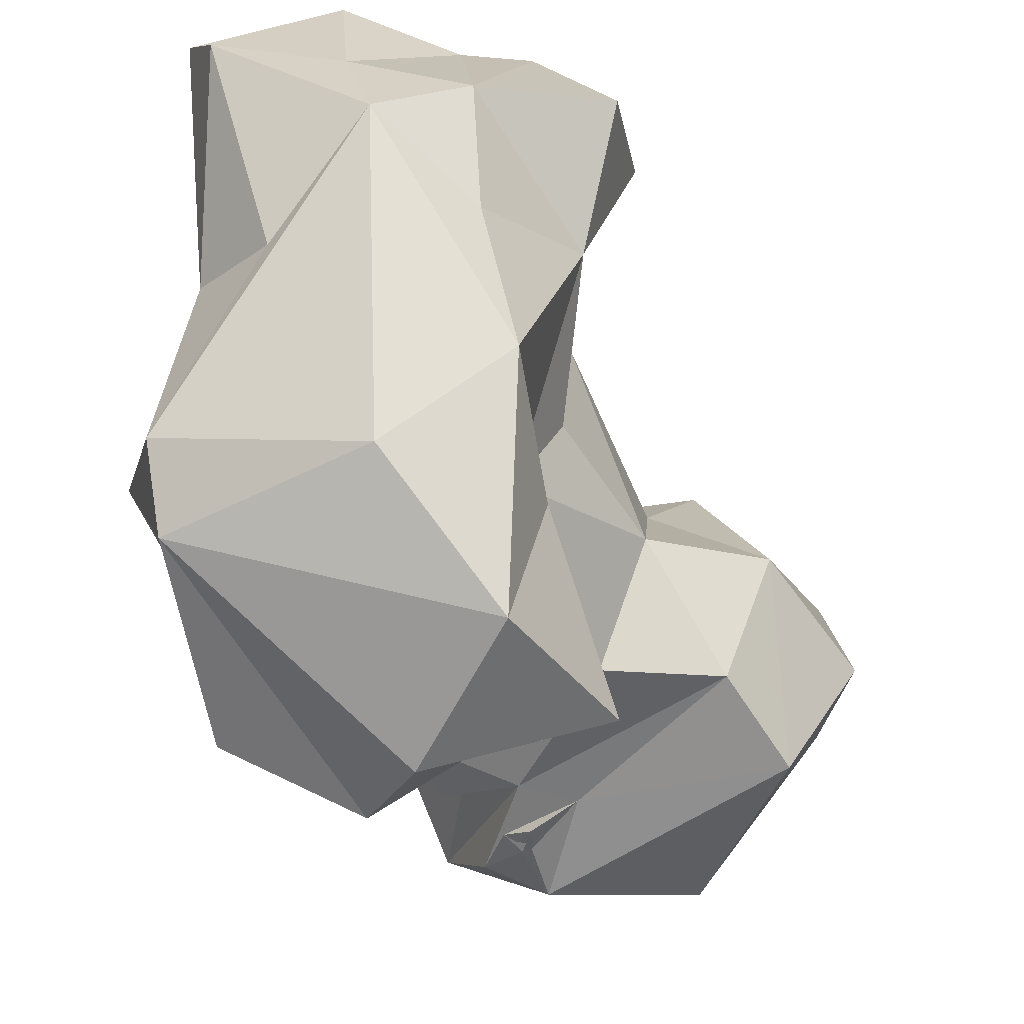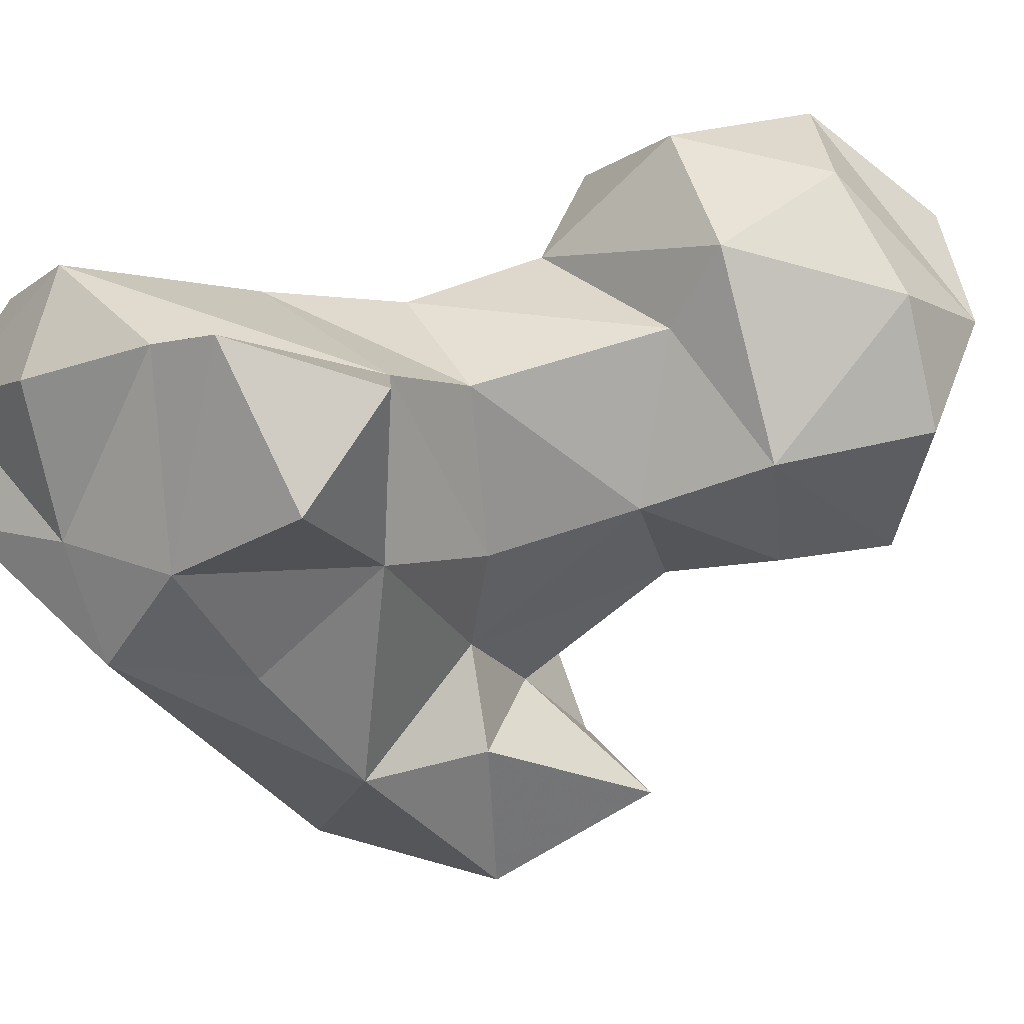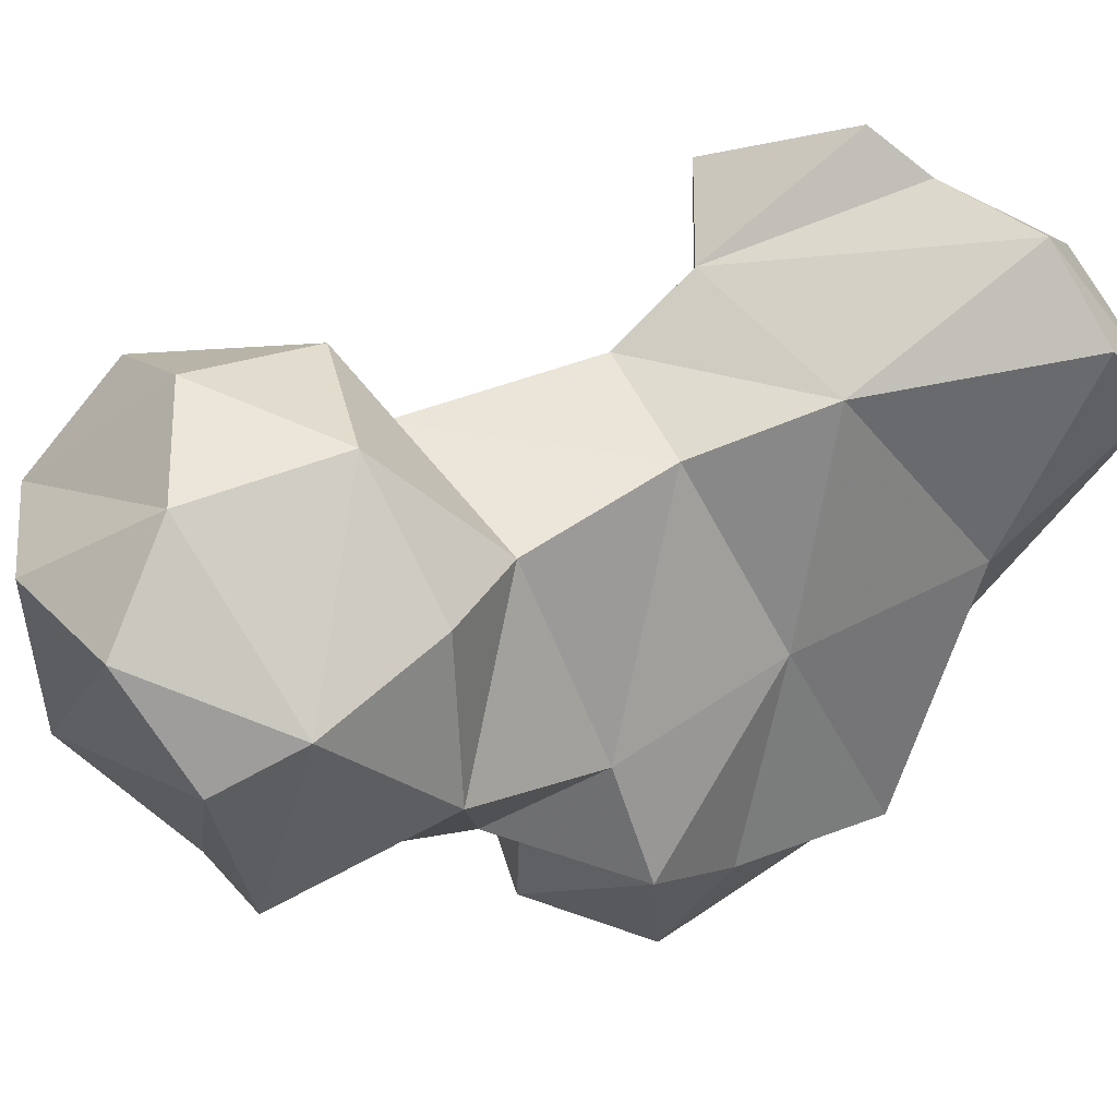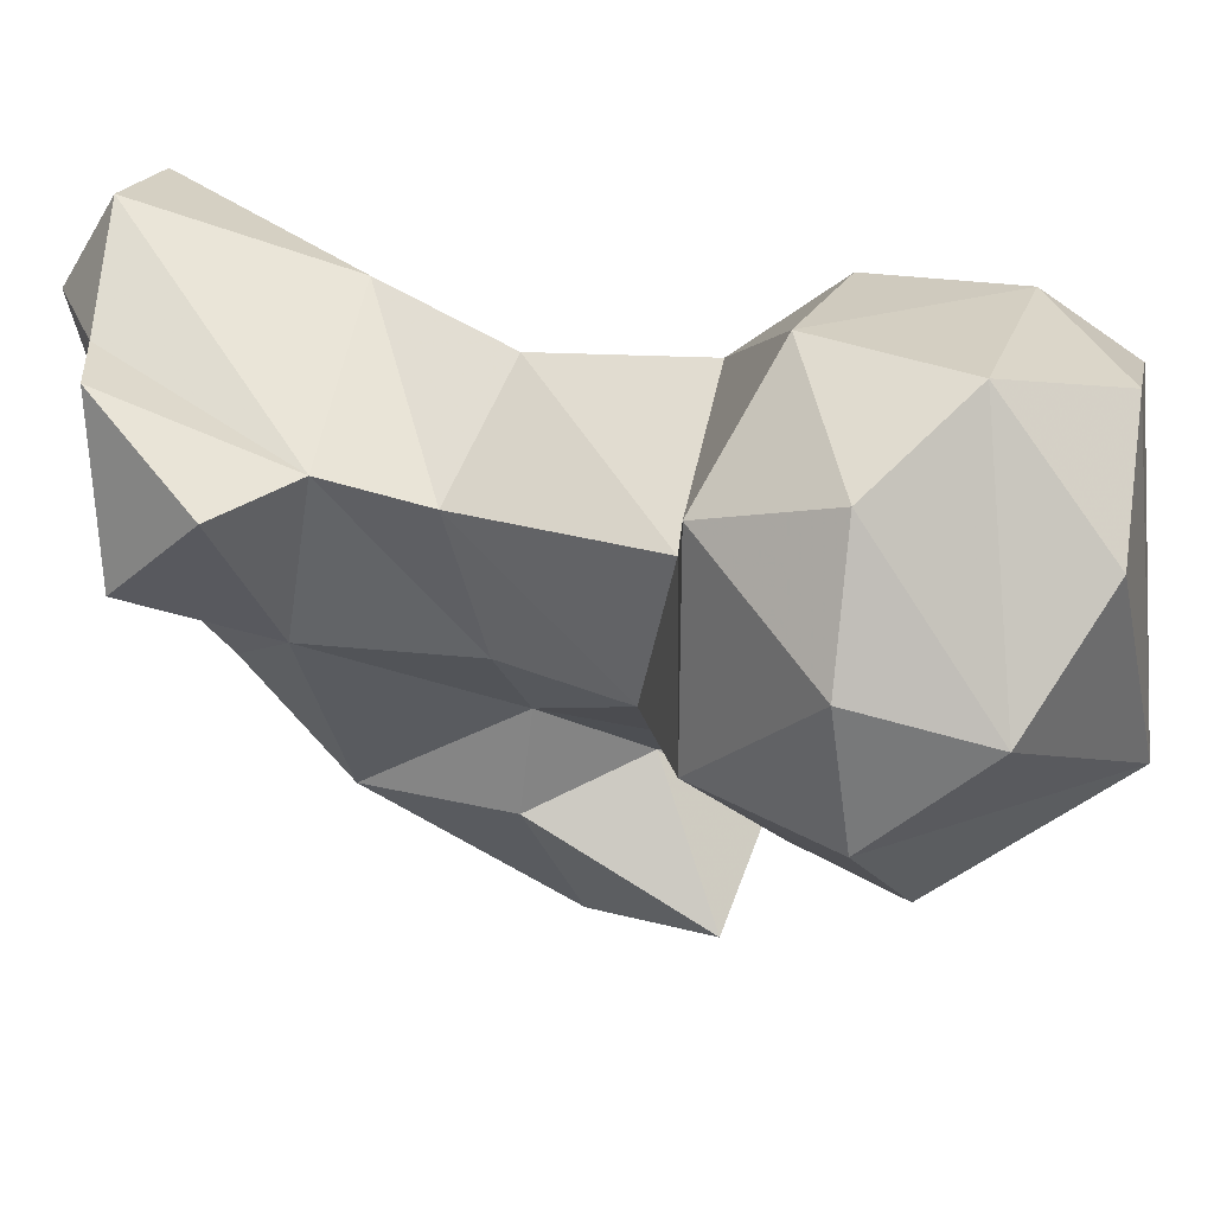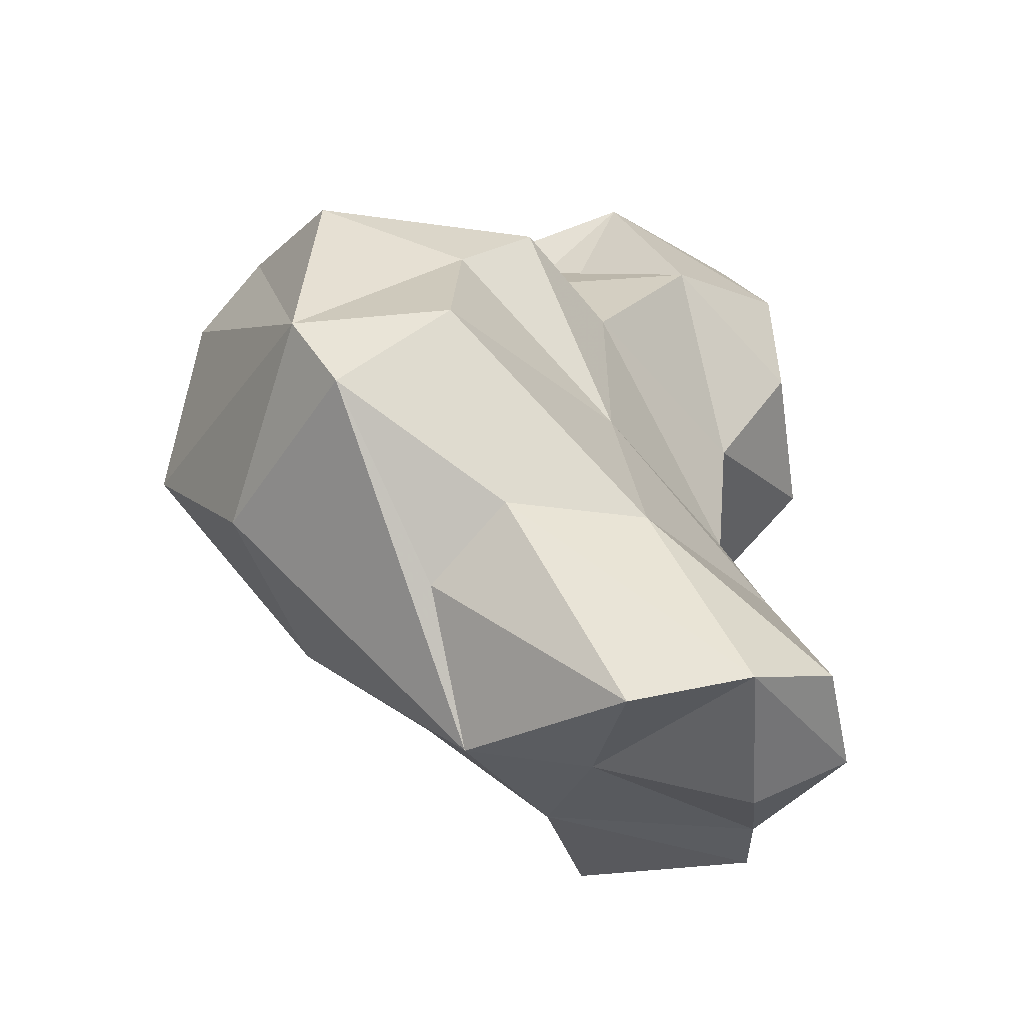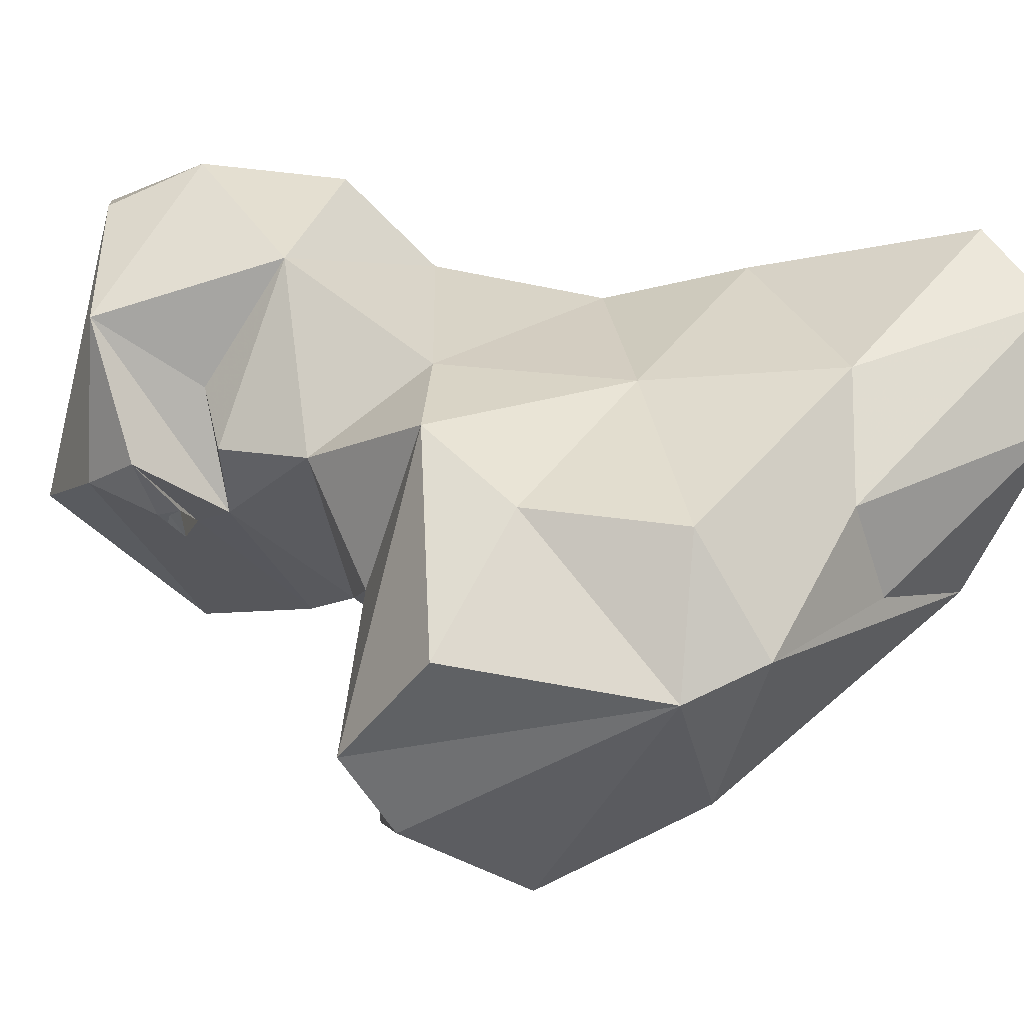
<metadata>
{"format":"obj","ext":"obj","renderer":"f3d","projection":"perspective","resolution":1024,"background":"white","views":[{"elev":-73.3,"azim":170.7,"up":"+Y"},{"elev":13.4,"azim":-148.7,"up":"+Y"},{"elev":69.0,"azim":34.0,"up":"+Y"},{"elev":43.1,"azim":-95.3,"up":"+Y"},{"elev":-31.0,"azim":77.5,"up":"+Z"},{"elev":-21.3,"azim":65.1,"up":"+Y"}]}
</metadata>
<code>
v 321.6 111.4 3.09
v 339.3 123.7 6.118
v 309.6 132.6 3.176
v 323.4 128.3 -0.1881
v 323 139 5.801
v 307.9 109.8 3.207
v 292.1 117.5 3.399
v 301.5 134.4 2.761
v 318.1 98.48 5.236
v 336 111.3 3.683
v 288 128.9 12.57
v 333.6 134.1 10.26
v 305.3 96.86 13.56
v 326.1 93.06 20.17
v 294.6 128.1 22.14
v 293.4 109.2 19.09
v 315.1 134 28.64
v 332.7 99.61 27.29
v 333.1 114.9 27.15
v 299.6 83.75 24.2
v 292.5 106.3 37.48
v 292.1 125.4 33.34
v 297.2 94.85 41.51
v 312.2 73.08 33.27
v 334.5 80.94 38.76
v 297 65.96 46.44
v 294.1 83.55 39.88
v 336.7 92.65 48.15
v 305.4 131.9 41.64
v 331.7 76.3 47.34
v 321.9 114.3 46.19
v 279.4 129.7 53.02
v 283.8 75.14 58.43
v 281 110.3 49.88
v 298.9 135.1 59.21
v 297.6 87.69 53.6
v 284.4 100.1 62.35
v 303.3 68.68 64.59
v 266.1 116.5 51.8
v 273.3 139.1 52.61
v 323.3 80.02 69.74
v 327.2 95.7 62.38
v 256.2 133.9 62.59
v 253.3 119.2 64.33
v 270.1 103.4 61.97
v 314.1 115.7 65.82
v 266.1 145.9 65.08
v 295.8 79.19 64.44
v 261.1 104.2 71.75
v 322.5 104.7 70.6
v 284.8 149 62.73
v 305.5 93.14 69.36
v 307.1 74.56 72.67
v 307.1 128 79.9
v 299.8 143 70.47
v 305.3 106.7 76.04
v 290.5 105.4 79.27
v 283.5 106.6 80.47
v 254.4 129.1 77.02
v 274.9 150.8 77.16
v 295.8 143.4 85.77
v 263.6 139.1 87.18
v 266.9 113.5 92.78
v 288.5 102.6 83.33
v 298.4 109 83.43
v 277.7 146.5 90.63
v 291.3 104.4 85
v 296.1 116.8 84.43
v 288 103.9 85.09
v 292.5 108.1 90.92
v 296.1 122.4 97.36
v 287.9 104.6 86.25
v 288.9 104.4 86.7
v 284.8 108.5 93.27
v 289.9 139.2 94.38
f 71 75 74
f 70 71 74
f 62 63 66
f 61 75 71
f 49 74 63
f 63 74 75
f 64 72 70
f 49 58 74
f 67 72 74
f 67 69 72
f 72 73 74
f 58 70 72
f 58 72 69
f 54 68 65
f 57 65 68
f 60 66 61
f 60 62 66
f 44 63 59
f 61 66 75
f 51 60 61
f 57 68 71
f 50 52 53
f 67 70 73
f 47 59 60
f 57 70 58
f 43 44 59
f 46 54 56
f 45 57 58
f 67 73 69
f 37 56 57
f 45 58 49
f 50 56 52
f 57 71 70
f 47 60 51
f 8 11 15
f 46 56 50
f 41 42 50
f 64 69 73
f 48 53 52
f 35 54 46
f 36 48 52
f 33 38 48
f 30 42 41
f 44 49 63
f 43 59 47
f 3 15 5
f 21 23 34
f 30 53 38
f 29 35 46
f 35 55 54
f 39 44 43
f 2 5 12
f 39 49 44
f 7 11 8
f 28 42 30
f 39 45 49
f 34 37 45
f 9 14 25
f 40 43 47
f 32 34 39
f 32 39 40
f 34 45 39
f 56 65 57
f 26 30 38
f 31 46 50
f 54 65 56
f 16 20 23
f 25 28 30
f 24 30 26
f 37 57 45
f 29 32 35
f 26 33 27
f 14 18 25
f 22 34 32
f 58 64 67
f 59 63 62
f 54 55 61
f 17 29 31
f 17 31 19
f 7 16 11
f 23 37 34
f 31 50 42
f 19 31 28
f 51 61 55
f 20 26 27
f 9 24 20
f 40 47 51
f 63 75 66
f 6 9 13
f 64 73 72
f 5 17 12
f 18 19 28
f 15 21 22
f 1 2 10
f 39 43 40
f 9 25 24
f 1 4 2
f 27 33 36
f 9 20 13
f 59 62 60
f 29 46 31
f 13 20 16
f 12 17 19
f 22 32 29
f 58 67 74
f 2 18 10
f 15 22 17
f 2 19 18
f 23 27 36
f 1 3 4
f 2 4 5
f 15 16 21
f 11 16 15
f 18 28 25
f 33 48 36
f 2 12 19
f 58 69 64
f 26 38 33
f 21 34 22
f 6 7 8
f 6 16 7
f 10 18 14
f 20 24 26
f 28 31 42
f 6 13 16
f 3 8 15
f 9 10 14
f 23 36 37
f 1 6 3
f 24 25 30
f 70 74 73
f 3 6 8
f 41 50 53
f 35 40 51
f 1 9 6
f 17 22 29
f 38 53 48
f 3 5 4
f 1 10 9
f 30 41 53
f 54 71 68
f 36 52 37
f 16 23 21
f 54 61 71
f 5 15 17
f 37 52 56
f 64 70 67
f 35 51 55
f 32 40 35
f 20 27 23

</code>
